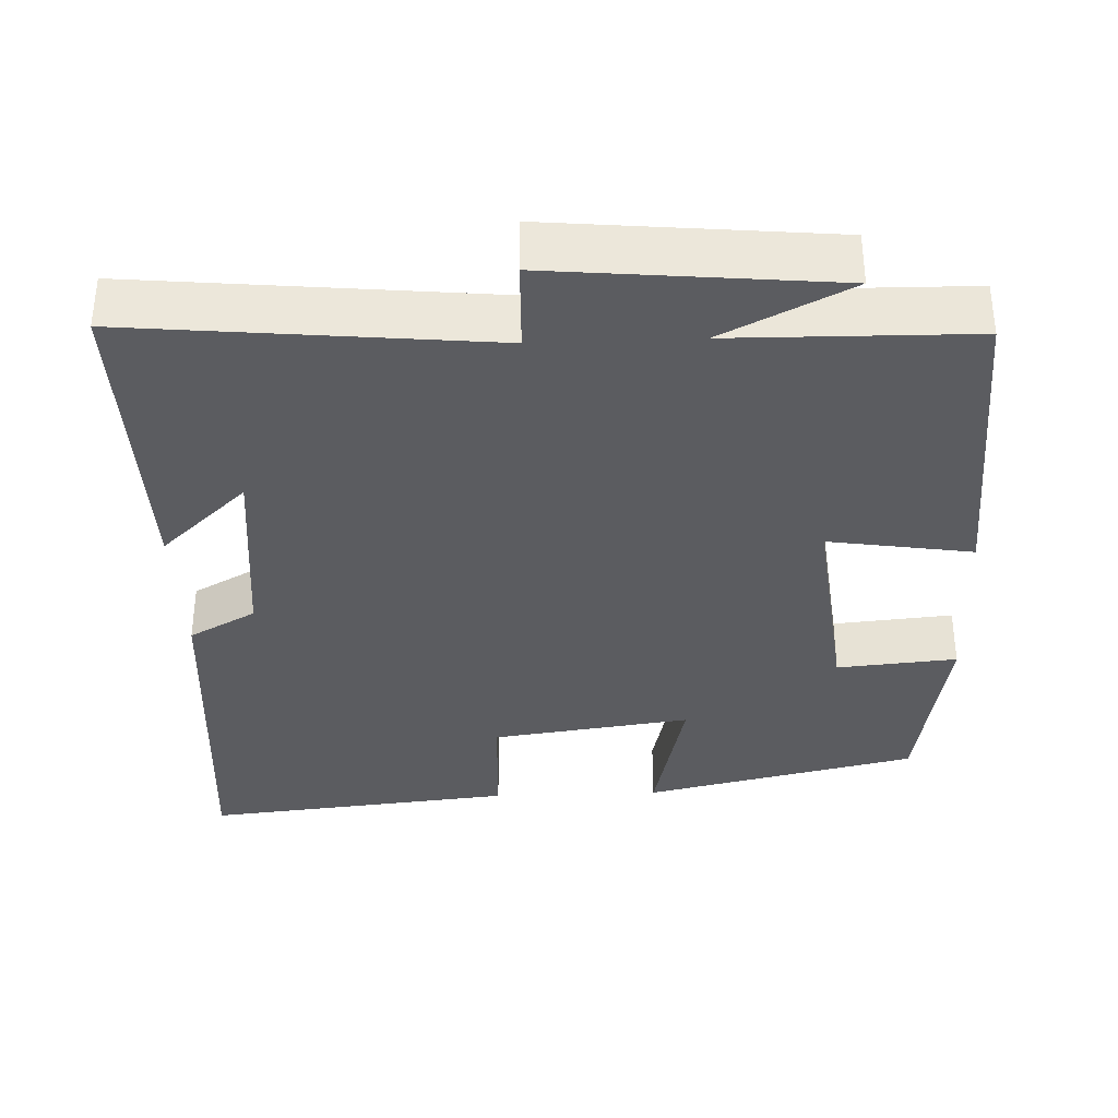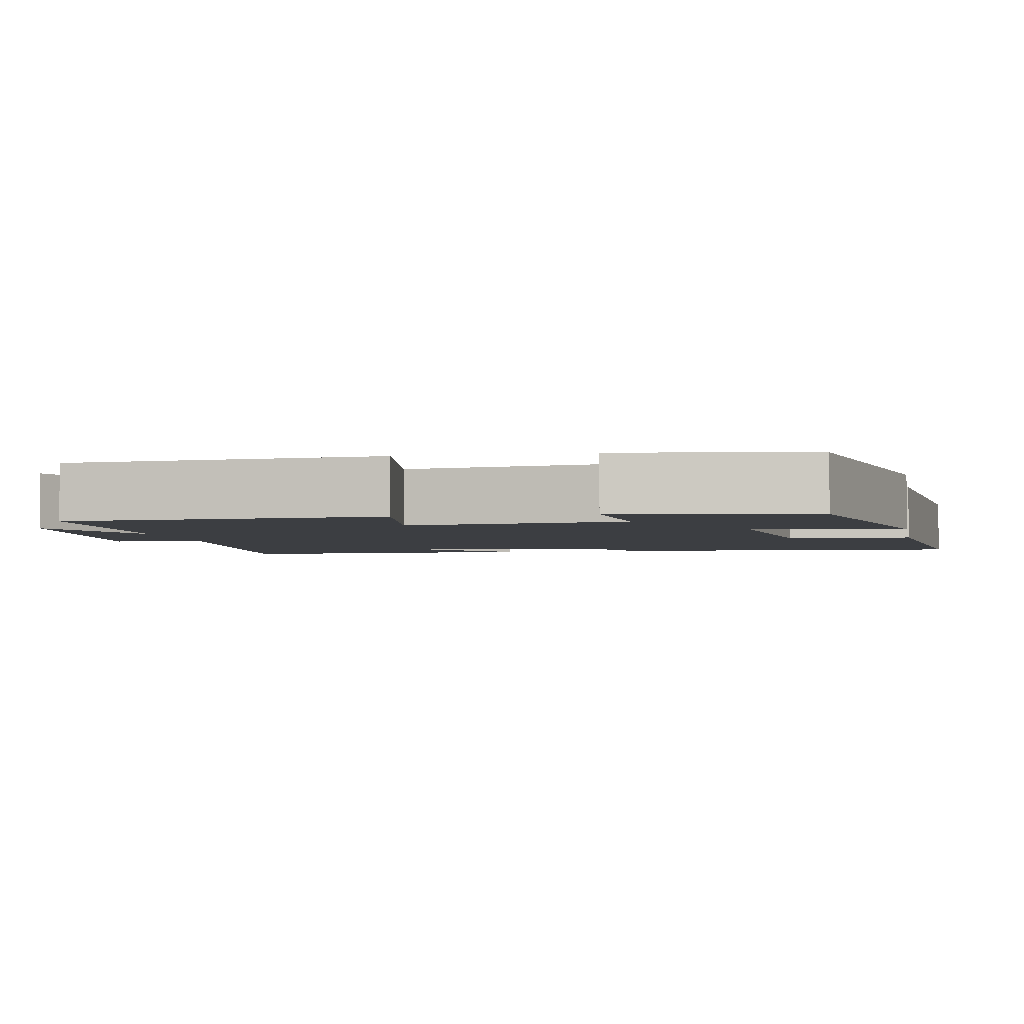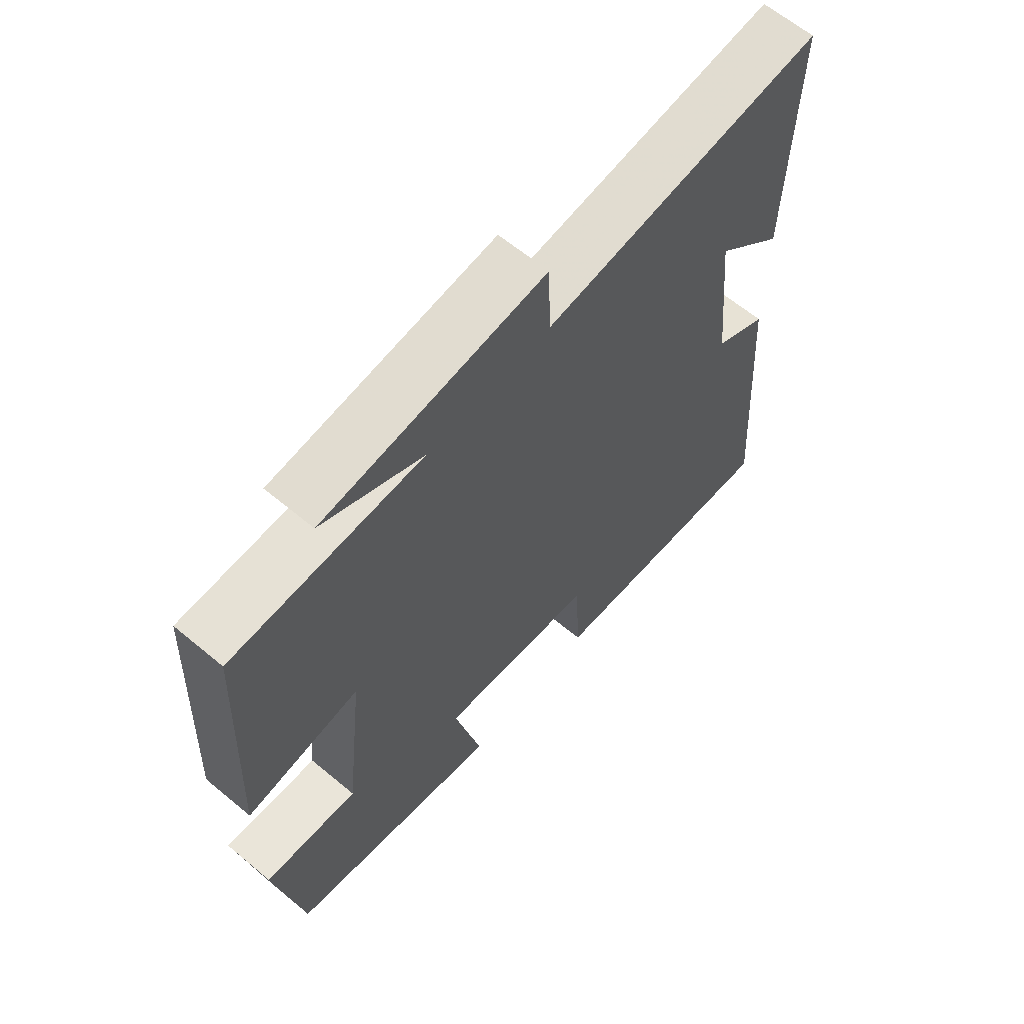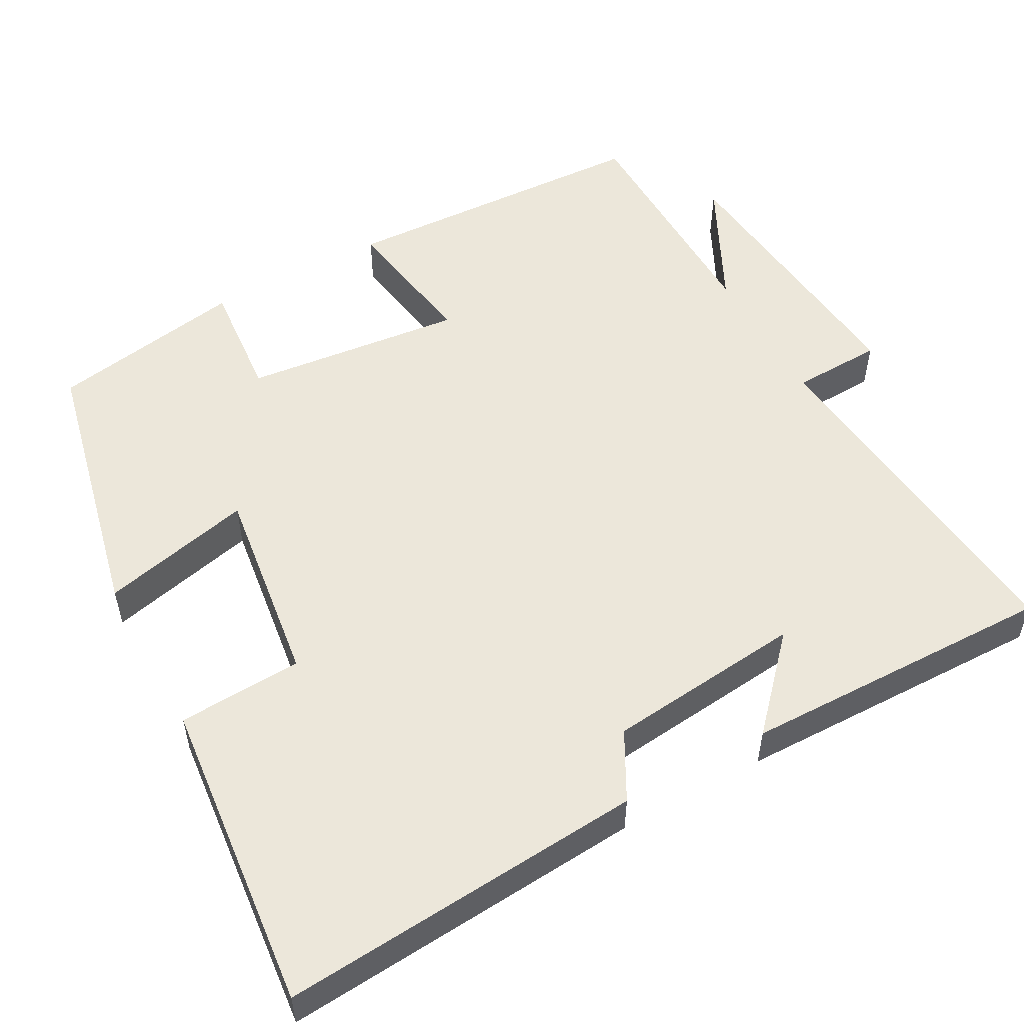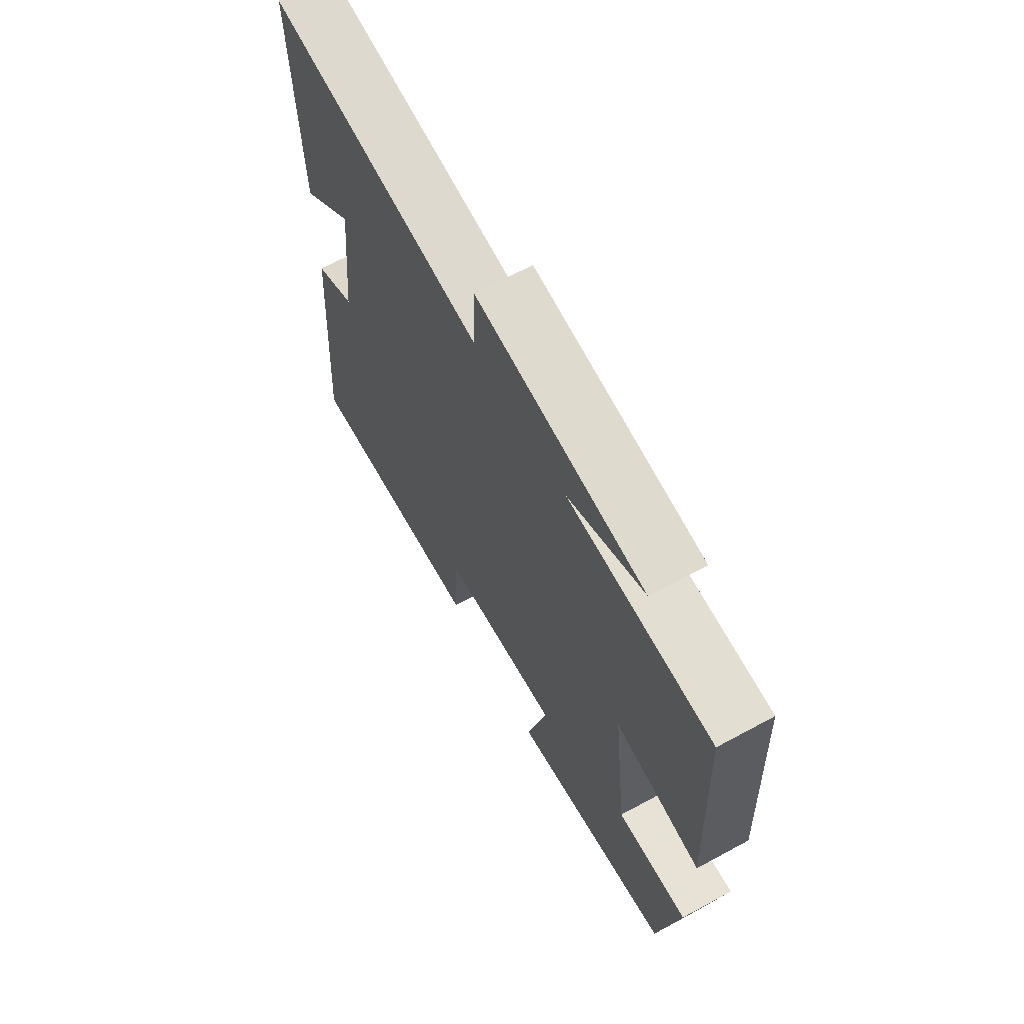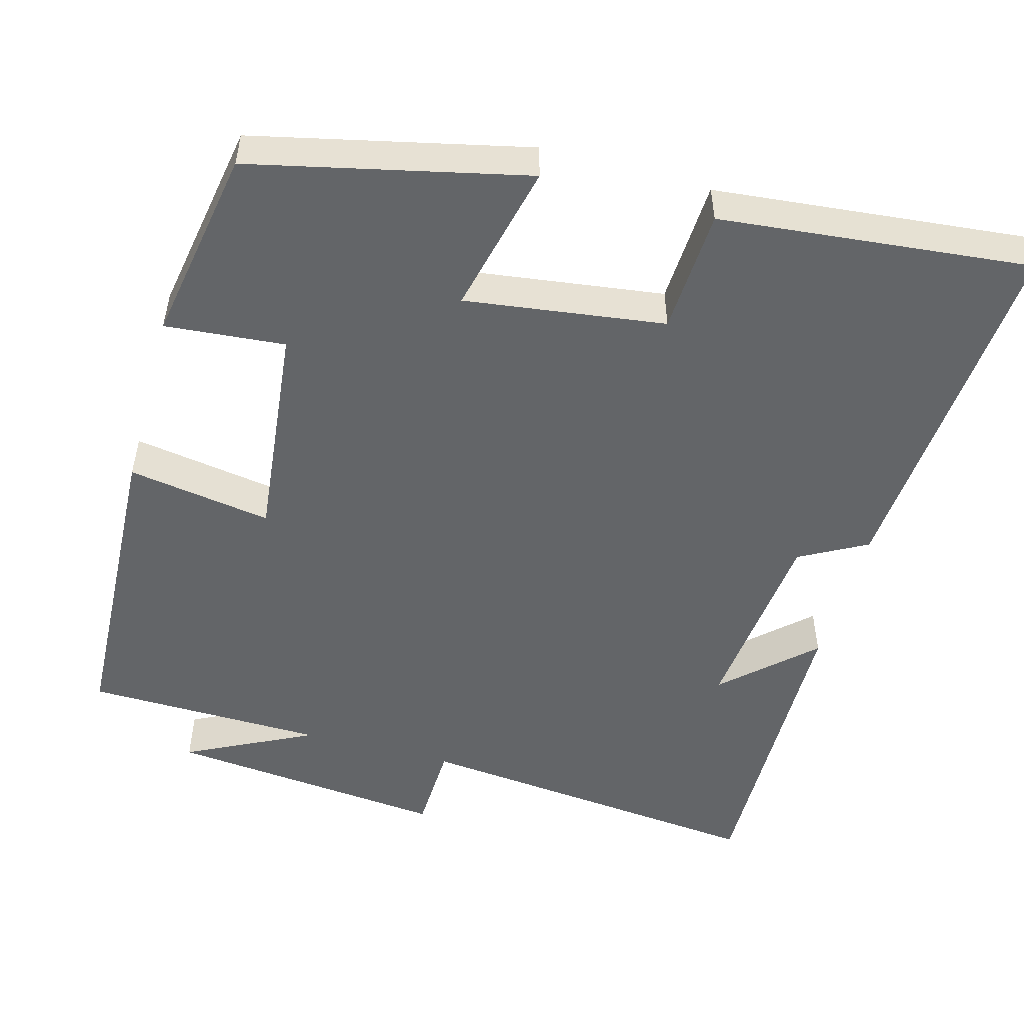
<metadata>
{"format":"obj","ext":"obj","renderer":"f3d","projection":"perspective","resolution":1024,"background":"white","views":[{"elev":-35.3,"azim":2.3,"up":"+Y"},{"elev":-3.4,"azim":100.9,"up":"+Y"},{"elev":63.5,"azim":130.1,"up":"+Z"},{"elev":53.4,"azim":-118.9,"up":"+Y"},{"elev":66.9,"azim":61.5,"up":"+Z"},{"elev":-51.4,"azim":164.5,"up":"+Y"}]}
</metadata>
<code>
v -0.508 0.07 0.547
v -0.04 0.07 0.5
v -0.036 0.07 0.619
v 0.332 0.07 0.583
v 0.166 0.07 0.5
v 0.48 0.07 0.495
v 0.5 0.07 0.082
v 0.311 0.07 0.112
v 0.343 0.07 -0.176
v 0.5 0.07 -0.162
v 0.456 0.07 -0.418
v 0.097 0.07 -0.5
v 0.143 0.07 -0.301
v -0.119 0.07 -0.337
v -0.127 0.07 -0.5
v -0.535 0.07 -0.542
v -0.5 0.07 -0.065
v -0.412 0.07 -0.017
v -0.386 0.07 0.241
v -0.5 0.07 0.135
v -0.508 0 0.547
v -0.04 0 0.5
v -0.036 0 0.619
v 0.332 0 0.583
v 0.166 0 0.5
v 0.48 0 0.495
v 0.5 0 0.082
v 0.311 0 0.112
v 0.343 0 -0.176
v 0.5 0 -0.162
v 0.456 0 -0.418
v 0.097 0 -0.5
v 0.143 0 -0.301
v -0.119 0 -0.337
v -0.127 0 -0.5
v -0.535 0 -0.542
v -0.5 0 -0.065
v -0.412 0 -0.017
v -0.386 0 0.241
v -0.5 0 0.135
f 19 20 1
f 16 17 18
f 15 16 18
f 14 15 18
f 13 14 18 19
f 11 12 13
f 10 11 13
f 9 10 13
f 19 1 2
f 13 19 2
f 9 13 2
f 8 9 2
f 7 8 2
f 6 7 2
f 5 6 2
f 2 3 4 5
f 21 40 39
f 38 37 36
f 38 36 35
f 38 35 34
f 39 38 34 33
f 33 32 31
f 33 31 30
f 33 30 29
f 22 21 39
f 22 39 33
f 22 33 29
f 22 29 28
f 22 28 27
f 22 27 26
f 22 26 25
f 25 24 23 22
f 1 21 22 2
f 2 22 23 3
f 3 23 24 4
f 4 24 25 5
f 5 25 26 6
f 6 26 27 7
f 7 27 28 8
f 8 28 29 9
f 9 29 30 10
f 10 30 31 11
f 11 31 32 12
f 12 32 33 13
f 13 33 34 14
f 14 34 35 15
f 15 35 36 16
f 16 36 37 17
f 17 37 38 18
f 18 38 39 19
f 19 39 40 20
f 20 40 21 1

</code>
